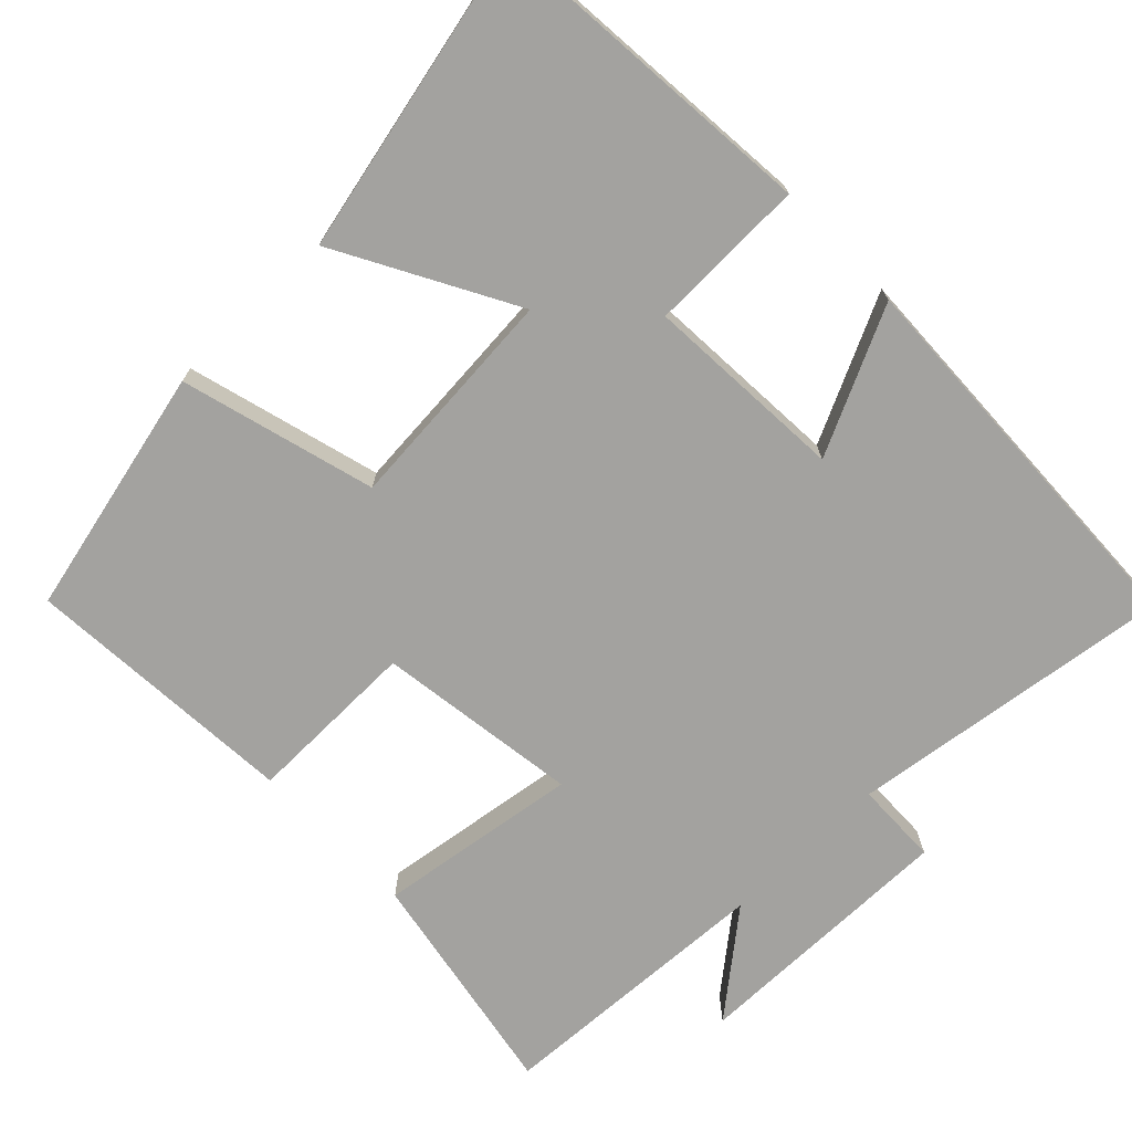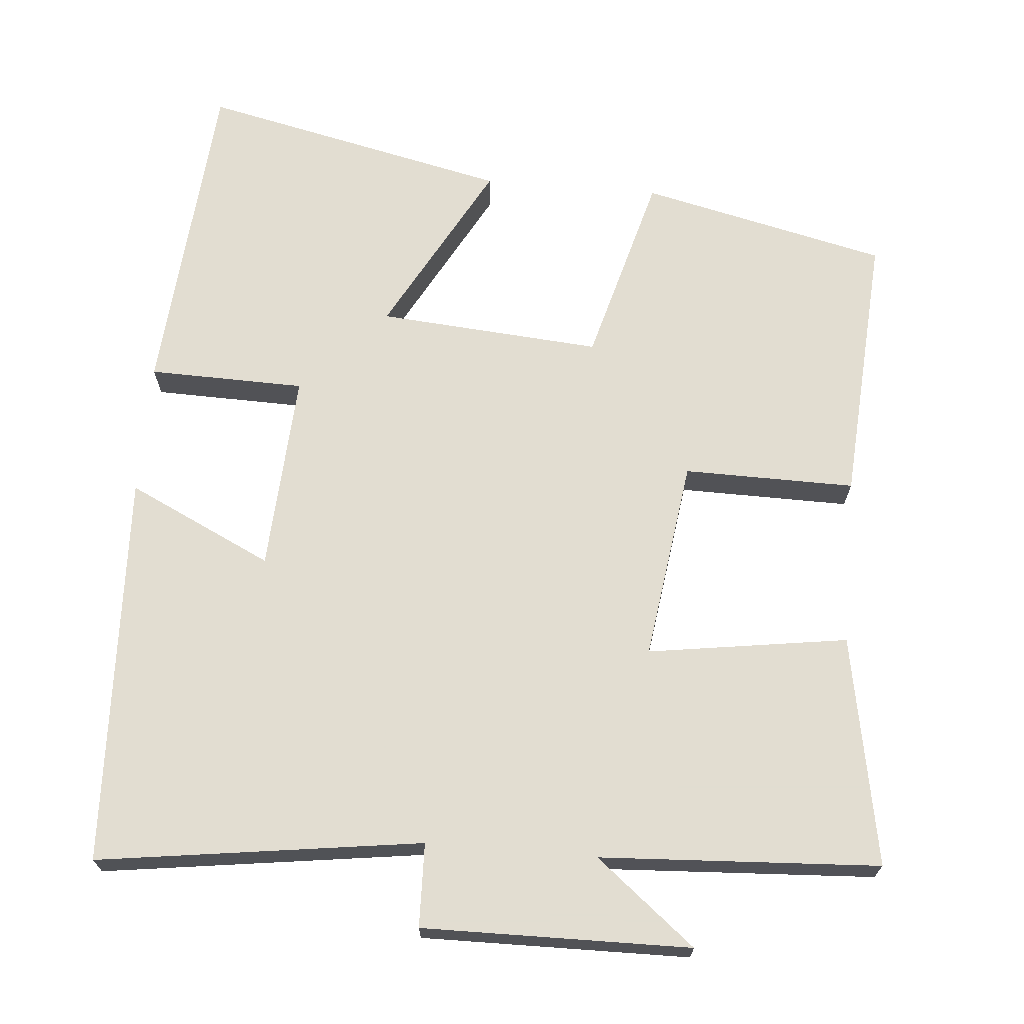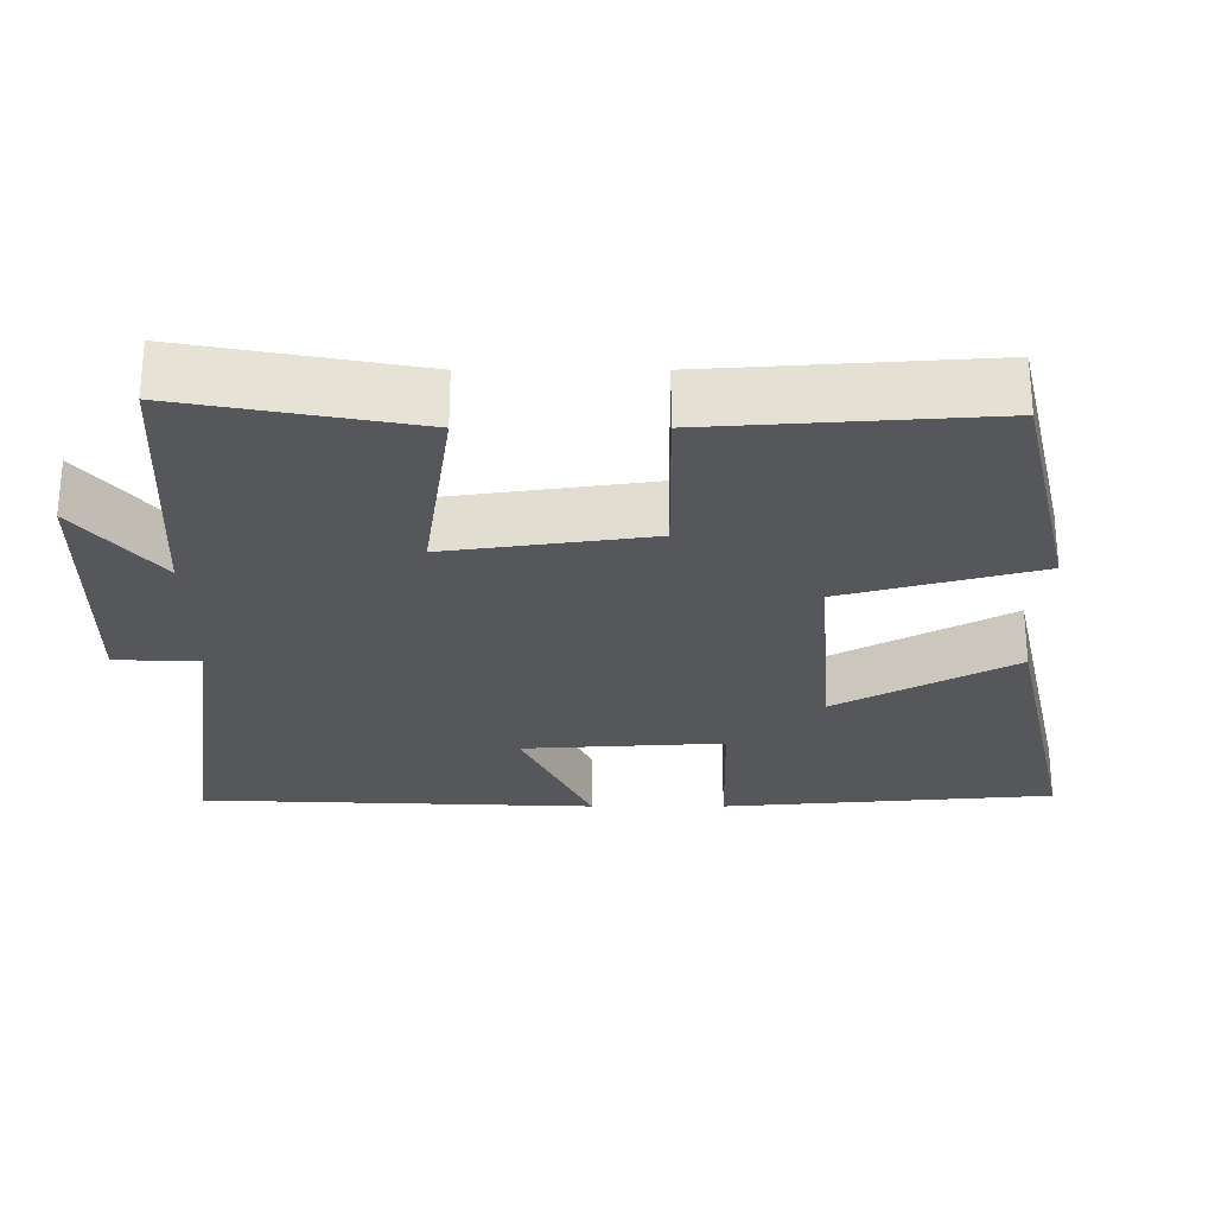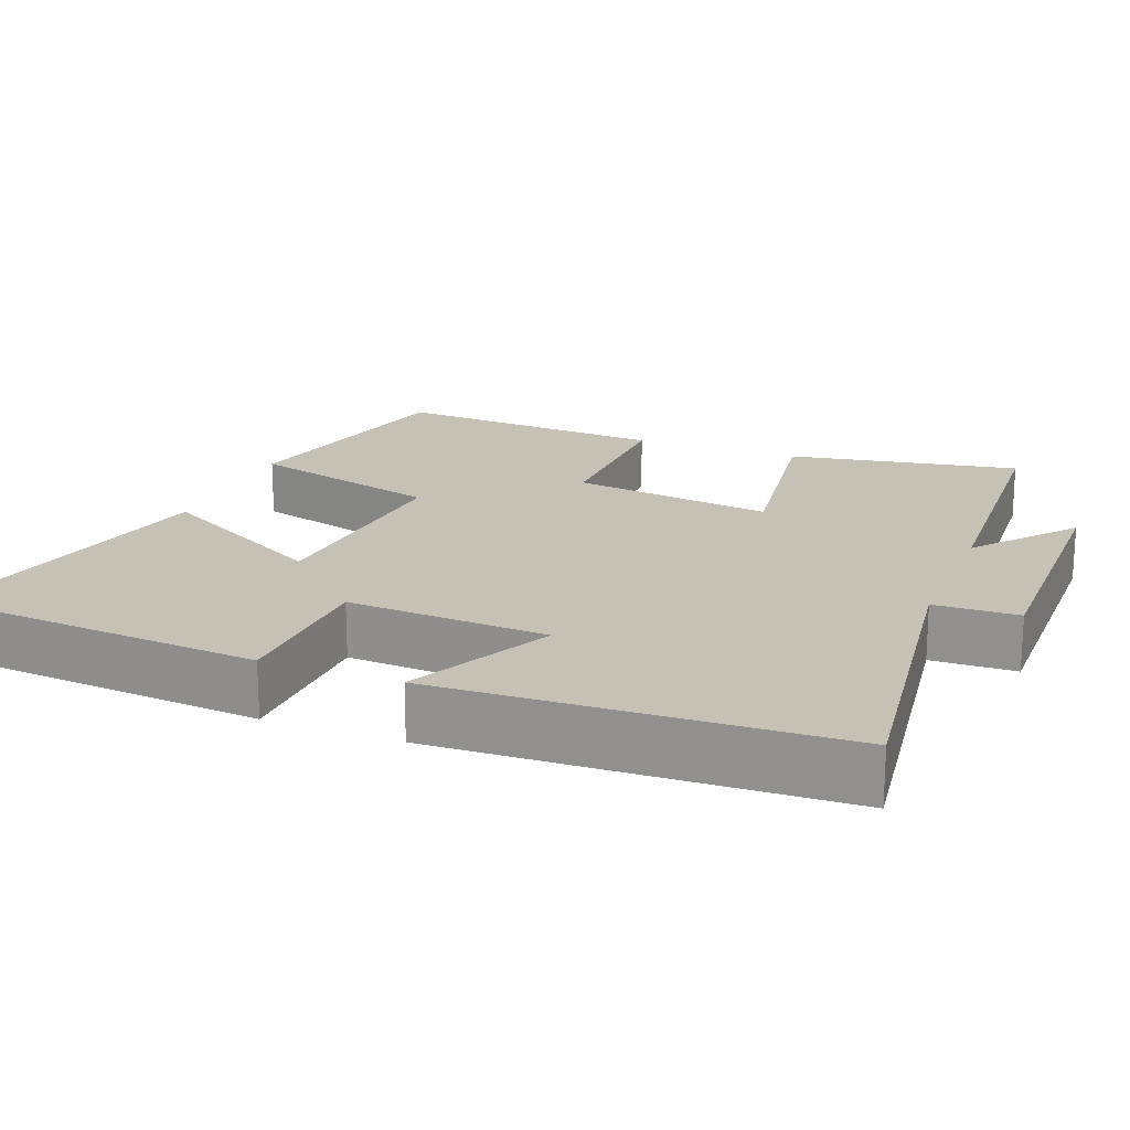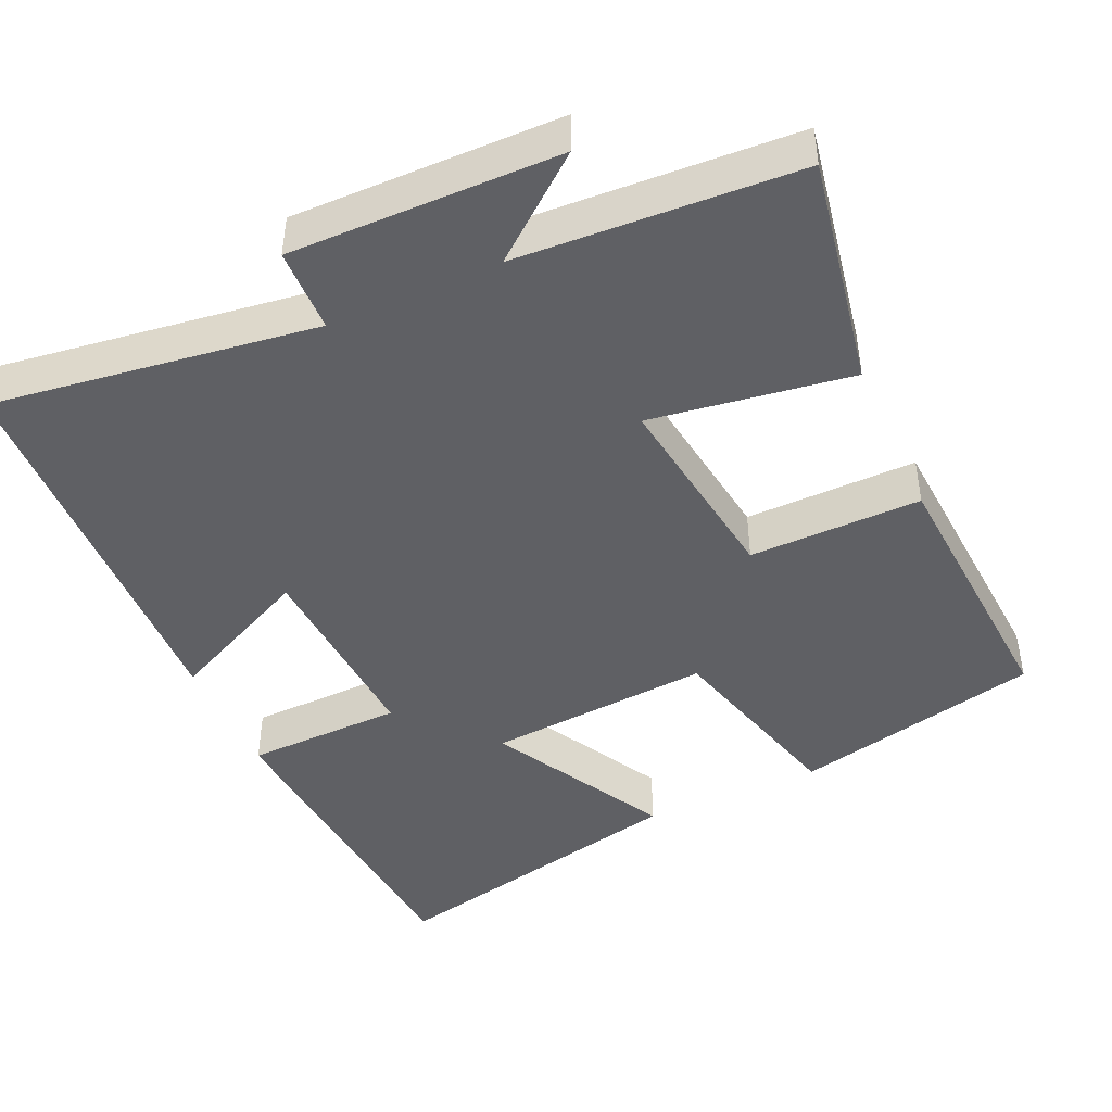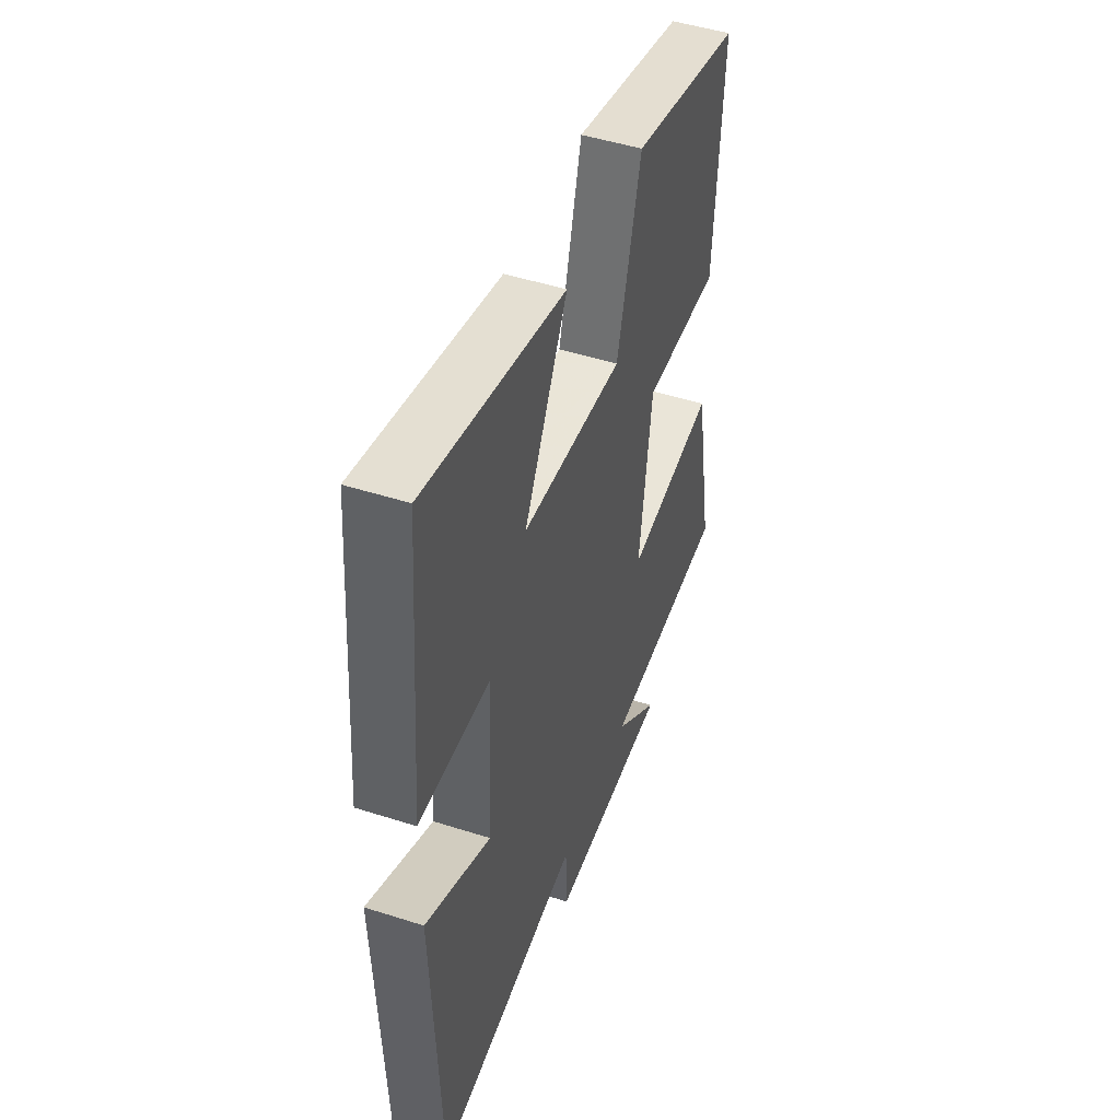
<metadata>
{"format":"obj","ext":"obj","renderer":"f3d","projection":"perspective","resolution":1024,"background":"white","views":[{"elev":-72.5,"azim":44.1,"up":"+Y"},{"elev":68.6,"azim":-175.2,"up":"+Y"},{"elev":-27.1,"azim":-90.0,"up":"+Y"},{"elev":18.7,"azim":111.5,"up":"+Y"},{"elev":-44.8,"azim":-155.8,"up":"+Y"},{"elev":48.0,"azim":109.8,"up":"+Z"}]}
</metadata>
<code>
v -0.525 0.07 0.423
v -0.194 0.07 0.5
v -0.123 0.07 0.241
v 0.177 0.07 0.265
v 0.048 0.07 0.5
v 0.463 0.07 0.593
v 0.5 0.07 0.149
v 0.29 0.07 0.144
v 0.306 0.07 -0.124
v 0.5 0.07 -0.031
v 0.479 0.07 -0.559
v 0.046 0.07 -0.5
v 0.043 0.07 -0.612
v -0.315 0.07 -0.608
v -0.182 0.07 -0.5
v -0.556 0.07 -0.48
v -0.5 0.07 -0.172
v -0.232 0.07 -0.211
v -0.27 0.07 0.059
v -0.5 0.07 0.056
v -0.525 0 0.423
v -0.194 0 0.5
v -0.123 0 0.241
v 0.177 0 0.265
v 0.048 0 0.5
v 0.463 0 0.593
v 0.5 0 0.149
v 0.29 0 0.144
v 0.306 0 -0.124
v 0.5 0 -0.031
v 0.479 0 -0.559
v 0.046 0 -0.5
v 0.043 0 -0.612
v -0.315 0 -0.608
v -0.182 0 -0.5
v -0.556 0 -0.48
v -0.5 0 -0.172
v -0.232 0 -0.211
v -0.27 0 0.059
v -0.5 0 0.056
f 1 2 3
f 20 1 3
f 19 20 3
f 18 19 3 4
f 15 16 17 18
f 15 18 4
f 12 13 14 15
f 12 15 4
f 9 10 11 12
f 8 9 12 4
f 6 7 8
f 5 6 8
f 4 5 8
f 23 22 21
f 23 21 40
f 23 40 39
f 24 23 39 38
f 38 37 36 35
f 24 38 35
f 35 34 33 32
f 24 35 32
f 32 31 30 29
f 24 32 29 28
f 28 27 26
f 28 26 25
f 28 25 24
f 1 21 22 2
f 2 22 23 3
f 3 23 24 4
f 4 24 25 5
f 5 25 26 6
f 6 26 27 7
f 7 27 28 8
f 8 28 29 9
f 9 29 30 10
f 10 30 31 11
f 11 31 32 12
f 12 32 33 13
f 13 33 34 14
f 14 34 35 15
f 15 35 36 16
f 16 36 37 17
f 17 37 38 18
f 18 38 39 19
f 19 39 40 20
f 20 40 21 1

</code>
